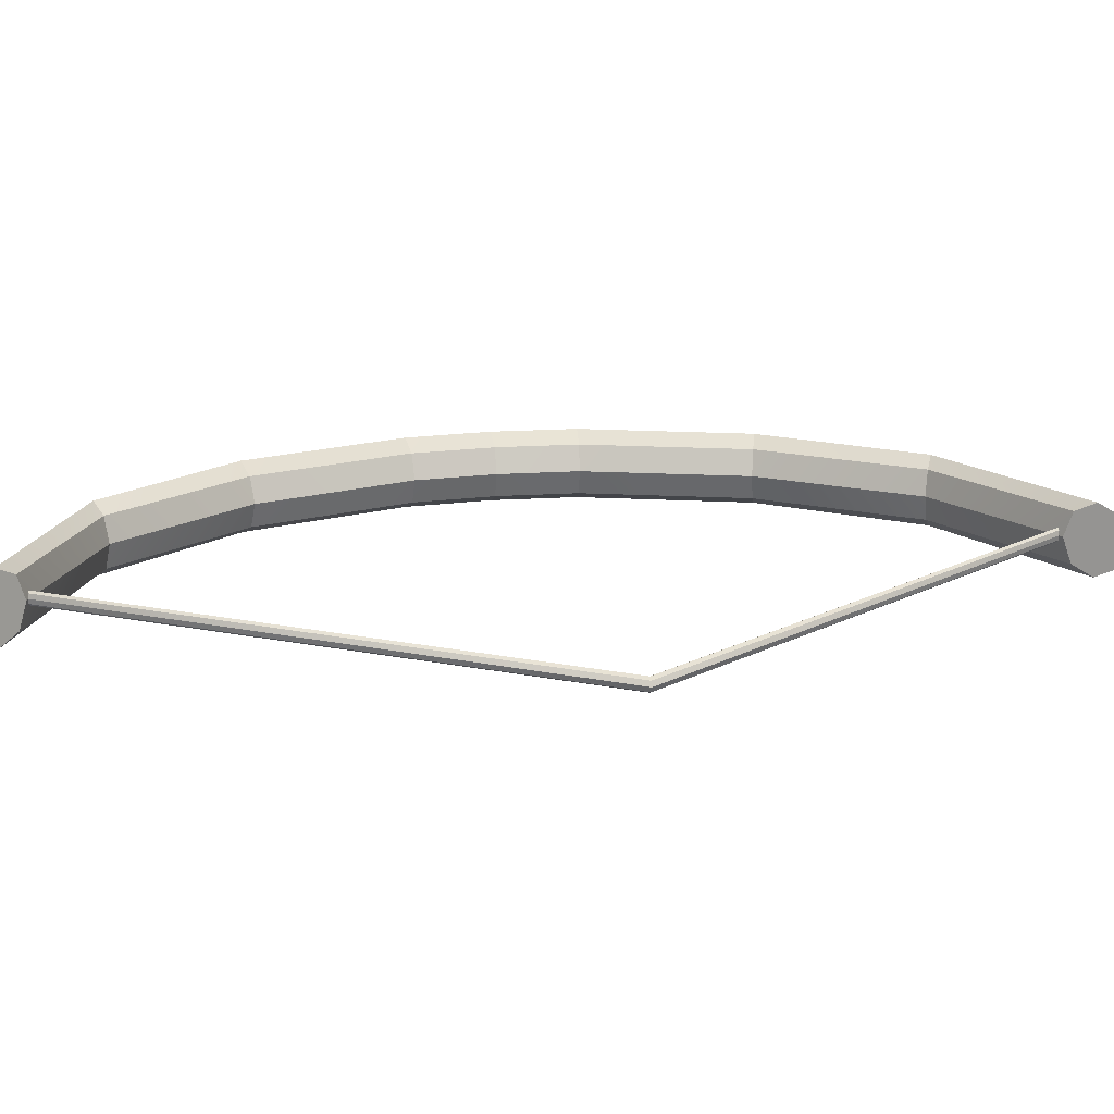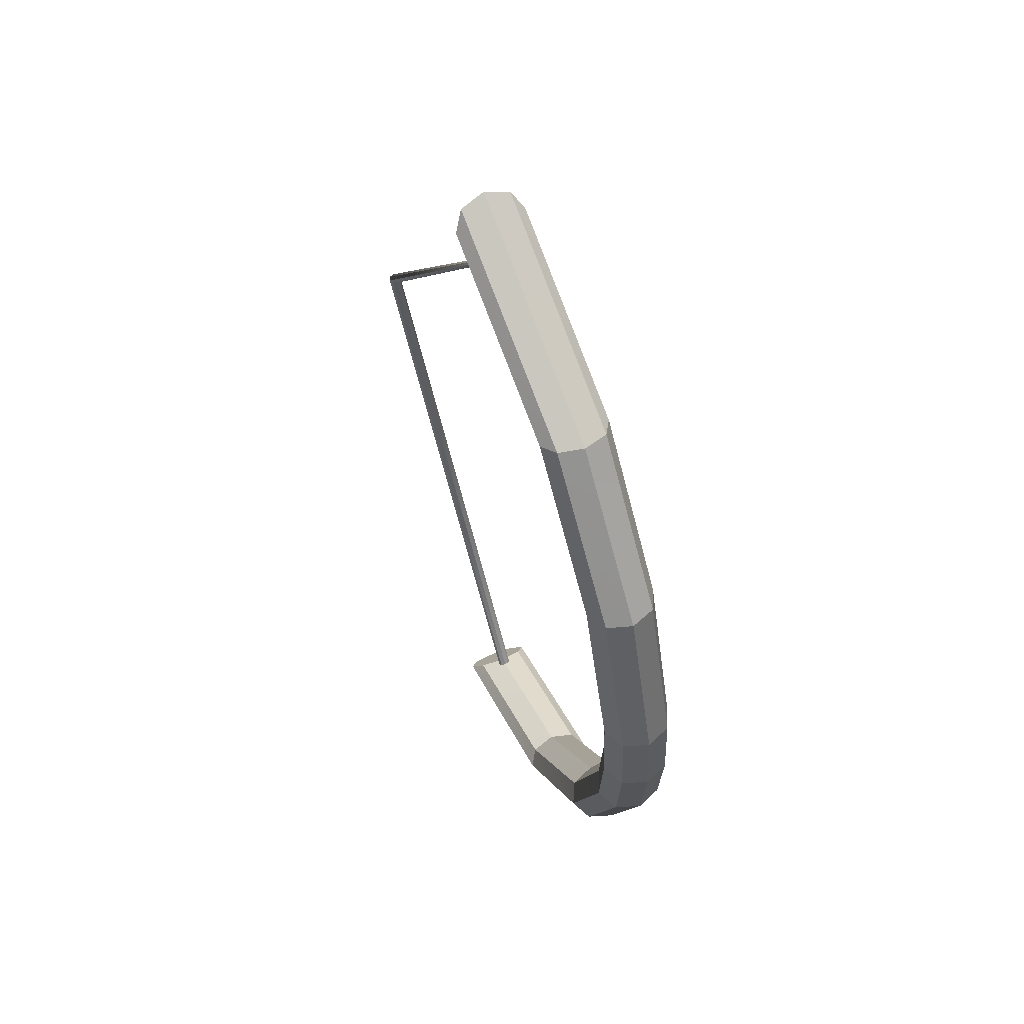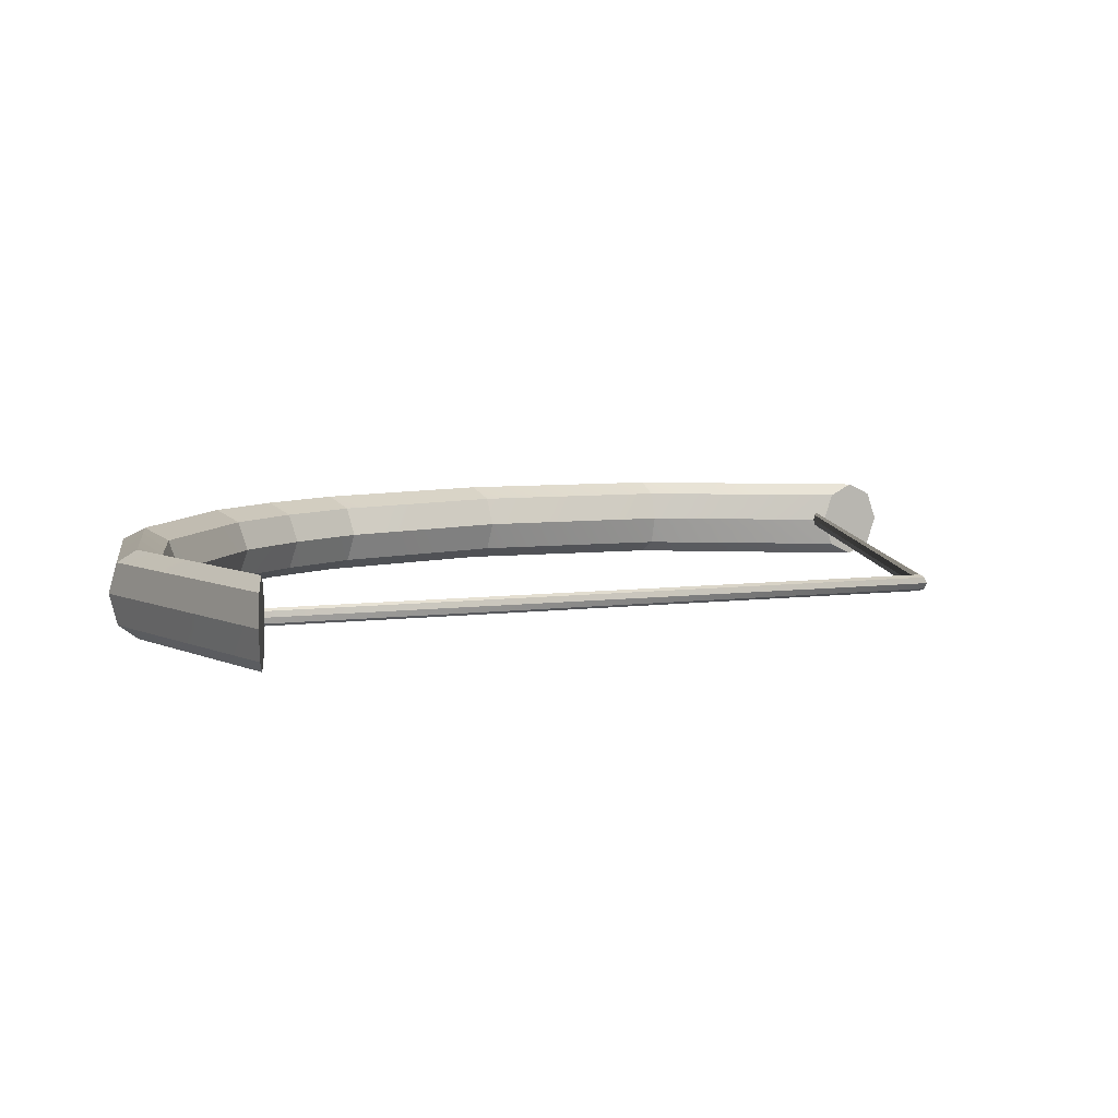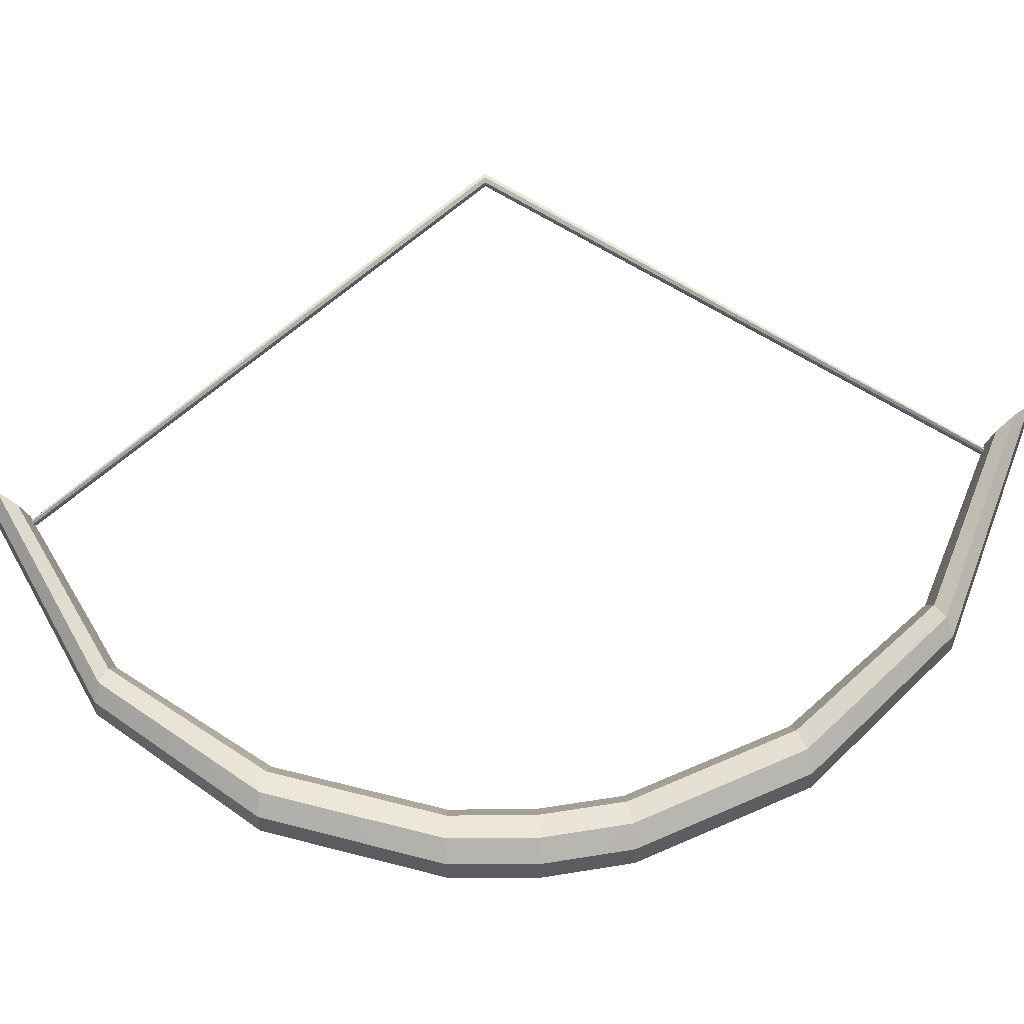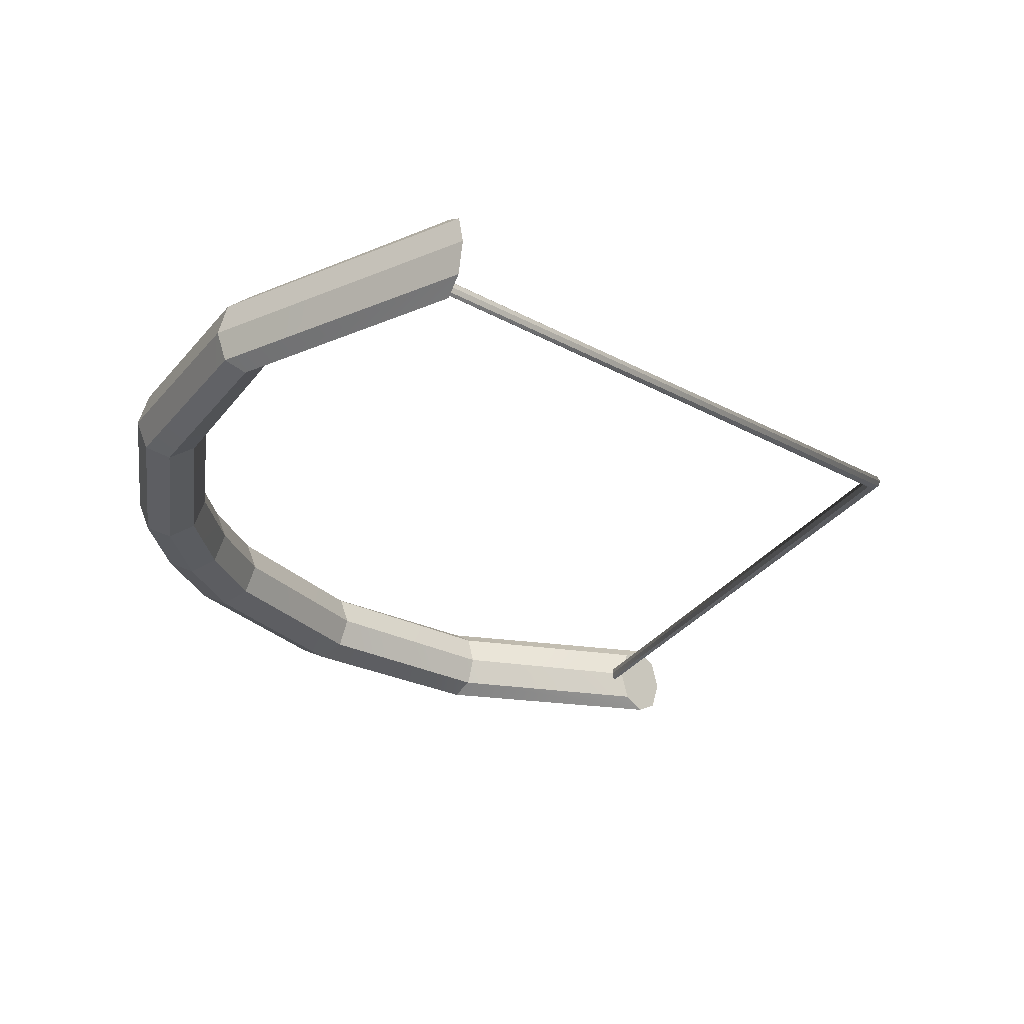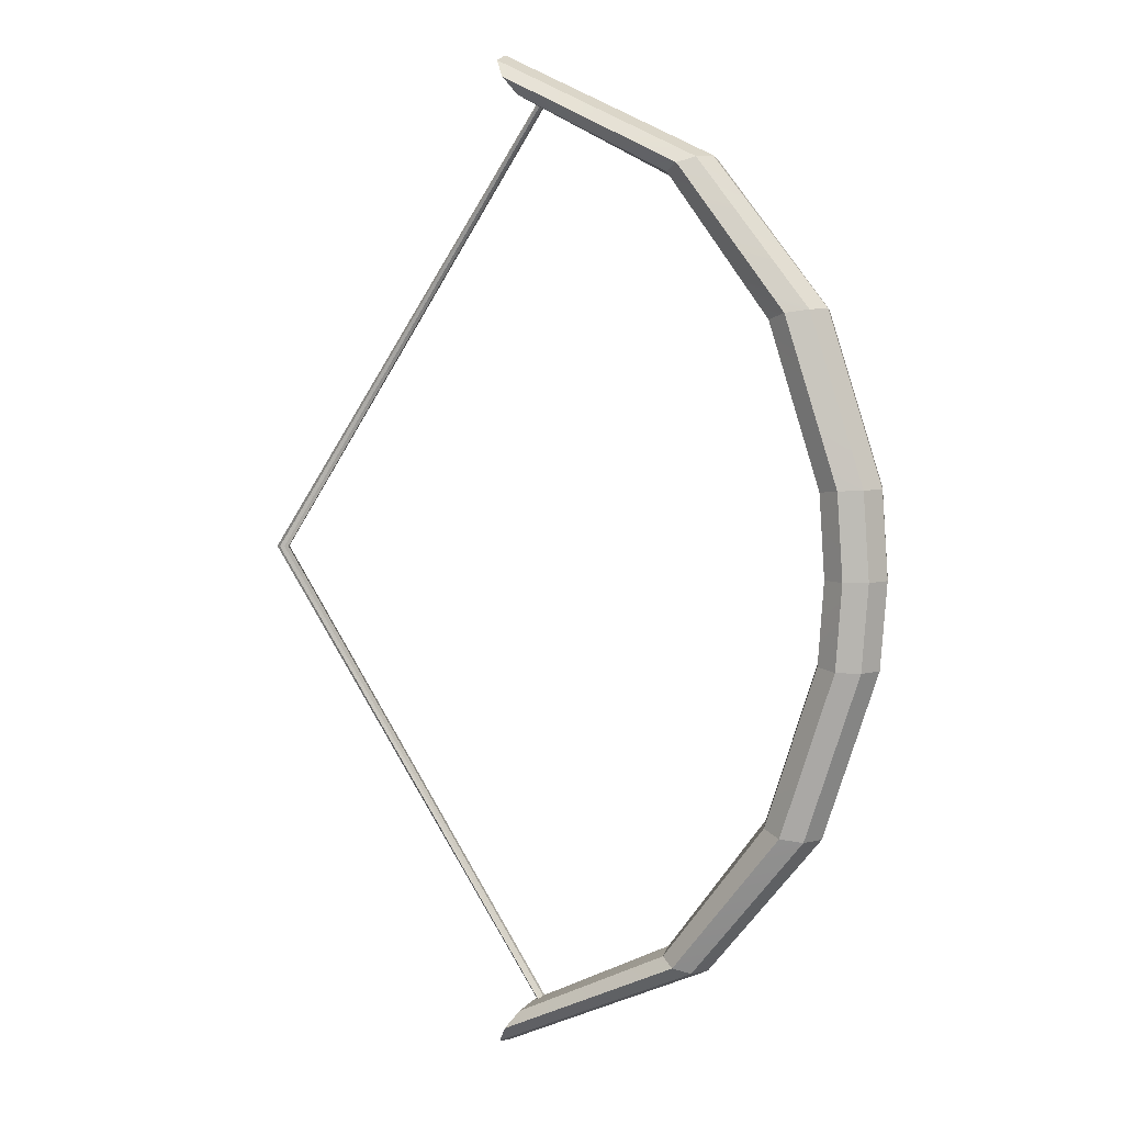
<metadata>
{"format":"obj","ext":"obj","renderer":"f3d","projection":"perspective","resolution":1024,"background":"white","views":[{"elev":16.8,"azim":-101.9,"up":"+Z"},{"elev":61.6,"azim":66.2,"up":"+Y"},{"elev":6.1,"azim":-148.3,"up":"+Z"},{"elev":74.6,"azim":85.5,"up":"+Z"},{"elev":-24.1,"azim":-168.5,"up":"+Z"},{"elev":6.2,"azim":28.4,"up":"+Y"}]}
</metadata>
<code>
o Bow_Cylinder
v 0.6758 1.954 -0.1416
v 0.6289 2.025 -0.1001
v 0.6094 2.054 -3e-06
v 0.6289 2.025 0.1001
v 0.6758 1.954 0.1416
v 0.7227 1.884 0.1001
v 0.7421 1.855 -2e-06
v 0.7227 1.884 -0.1001
v 2.13 0.3464 -0.1416
v 1.906 1.017 -0.1416
v 1.448 1.593 -0.1416
v 1.513 1.617 -0.1001
v 1.991 1.029 -0.1001
v 2.22 0.3499 -0.1001
v 1.541 1.625 -1e-06
v 2.027 1.034 -0
v 2.257 0.3503 0
v 1.513 1.618 0.1001
v 1.991 1.03 0.1001
v 2.22 0.3499 0.1001
v 1.449 1.593 0.1416
v 1.906 1.017 0.1416
v 2.13 0.3464 0.1416
v 1.388 1.561 0.1001
v 1.824 0.991 0.1001
v 2.041 0.3359 0.1001
v 1.363 1.546 -1e-06
v 1.79 0.9785 -1e-06
v 2.004 0.3303 -0
v 1.387 1.562 -0.1001
v 1.823 0.9921 -0.1001
v 2.041 0.3358 -0.1001
v 0.6762 -1.955 -0.1416
v 0.6293 -2.025 -0.1001
v 0.6099 -2.054 -0
v 0.6293 -2.025 0.1001
v 0.6762 -1.955 0.1416
v 0.723 -1.885 0.1001
v 0.7425 -1.856 -0
v 0.723 -1.885 -0.1001
v 2.13 -0.3464 -0.1416
v 1.906 -1.017 -0.1416
v 1.449 -1.594 -0.1416
v 1.514 -1.617 -0.1001
v 1.992 -1.029 -0.1001
v 2.22 -0.3499 -0.1001
v 1.541 -1.625 0
v 2.027 -1.034 0
v 2.257 -0.3503 0
v 1.513 -1.618 0.1001
v 1.991 -1.03 0.1001
v 2.22 -0.3499 0.1001
v 1.449 -1.594 0.1416
v 1.906 -1.017 0.1416
v 2.13 -0.3464 0.1416
v 1.388 -1.561 0.1001
v 1.824 -0.9911 0.1001
v 2.041 -0.3359 0.1001
v 1.364 -1.546 0
v 1.79 -0.9786 0
v 2.004 -0.3304 0
v 1.388 -1.562 -0.1001
v 1.823 -0.9921 -0.1001
v 2.041 -0.3358 -0.1001
v 2.156 0 -0.1416
v 2.246 0 -0.1001
v 2.284 0 0
v 2.246 0 0.1001
v 2.156 0 0.1416
v 2.065 0 0.1001
v 2.027 0 -0
v 2.065 0 -0.1001
v 0.7987 1.884 -0.0267
v 0.7991 -1.884 -0.02669
v 0.8152 1.893 -0.01888
v 0.8155 -1.894 -0.01887
v 0.822 1.897 -2e-06
v 0.8223 -1.897 -0
v 0.8152 1.893 0.01887
v 0.8155 -1.894 0.01887
v 0.7987 1.884 0.02669
v 0.7991 -1.884 0.02669
v 0.7823 1.875 0.01887
v 0.7826 -1.875 0.01887
v 0.7754 1.871 -2e-06
v 0.7758 -1.871 -0
v 0.7823 1.875 -0.01888
v 0.7826 -1.875 -0.01887
v -0.5142 -0 -0.02669
v -0.4954 -0 -0.01888
v -0.4875 -0 -0
v -0.4954 -0 0.01887
v -0.5142 -0 0.02669
v -0.5331 -0 0.01887
v -0.5409 -0 -0
v -0.5331 -0 -0.01888
f 11 2 12
f 12 3 15
f 15 4 18
f 18 5 21
f 21 6 24
f 6 27 24
f 36 39 35
f 27 8 30
f 30 1 11
f 72 9 65
f 32 10 9
f 31 11 10
f 71 32 72
f 29 31 32
f 28 30 31
f 26 71 70
f 25 29 26
f 24 28 25
f 69 26 70
f 23 25 26
f 22 24 25
f 68 23 69
f 20 22 23
f 19 21 22
f 67 20 68
f 17 19 20
f 16 18 19
f 66 17 67
f 14 16 17
f 13 15 16
f 65 14 66
f 9 13 14
f 10 12 13
f 96 86 95
f 43 34 33
f 44 35 34
f 47 36 35
f 50 37 36
f 53 38 37
f 59 38 56
f 37 38 36
f 59 40 39
f 62 33 40
f 72 41 64
f 64 42 63
f 63 43 62
f 71 64 61
f 61 63 60
f 60 62 59
f 71 58 70
f 61 57 58
f 60 56 57
f 69 58 55
f 55 57 54
f 54 56 53
f 68 55 52
f 52 54 51
f 51 53 50
f 67 52 49
f 49 51 48
f 48 50 47
f 66 49 46
f 46 48 45
f 45 47 44
f 65 46 41
f 41 45 42
f 42 44 43
f 90 74 89
f 91 76 90
f 91 80 78
f 92 82 80
f 93 84 82
f 94 86 84
f 89 88 96
f 33 34 40
f 39 34 35
f 5 4 6
f 3 6 4
f 2 7 3
f 1 8 2
f 87 89 96
f 85 94 83
f 83 93 81
f 81 92 79
f 79 91 77
f 75 91 90
f 73 90 89
f 85 96 95
f 12 2 3
f 15 3 4
f 18 4 5
f 21 5 6
f 69 23 26
f 23 22 25
f 22 21 24
f 68 20 23
f 20 19 22
f 19 18 21
f 67 17 20
f 17 16 19
f 16 15 18
f 66 14 17
f 14 13 16
f 13 12 15
f 44 47 35
f 47 50 36
f 50 53 37
f 53 56 38
f 69 70 58
f 55 58 57
f 54 57 56
f 68 69 55
f 52 55 54
f 51 54 53
f 67 68 52
f 49 52 51
f 48 51 50
f 66 67 49
f 46 49 48
f 45 48 47
f 11 1 2
f 6 7 27
f 36 38 39
f 27 7 8
f 30 8 1
f 72 32 9
f 32 31 10
f 31 30 11
f 71 29 32
f 29 28 31
f 28 27 30
f 26 29 71
f 25 28 29
f 24 27 28
f 65 9 14
f 9 10 13
f 10 11 12
f 96 88 86
f 43 44 34
f 59 39 38
f 59 62 40
f 62 43 33
f 72 65 41
f 64 41 42
f 63 42 43
f 71 72 64
f 61 64 63
f 60 63 62
f 71 61 58
f 61 60 57
f 60 59 56
f 65 66 46
f 41 46 45
f 42 45 44
f 90 76 74
f 91 78 76
f 91 92 80
f 92 93 82
f 93 94 84
f 94 95 86
f 89 74 88
f 39 40 34
f 3 7 6
f 2 8 7
f 87 73 89
f 85 95 94
f 83 94 93
f 81 93 92
f 79 92 91
f 75 77 91
f 73 75 90
f 85 87 96

</code>
